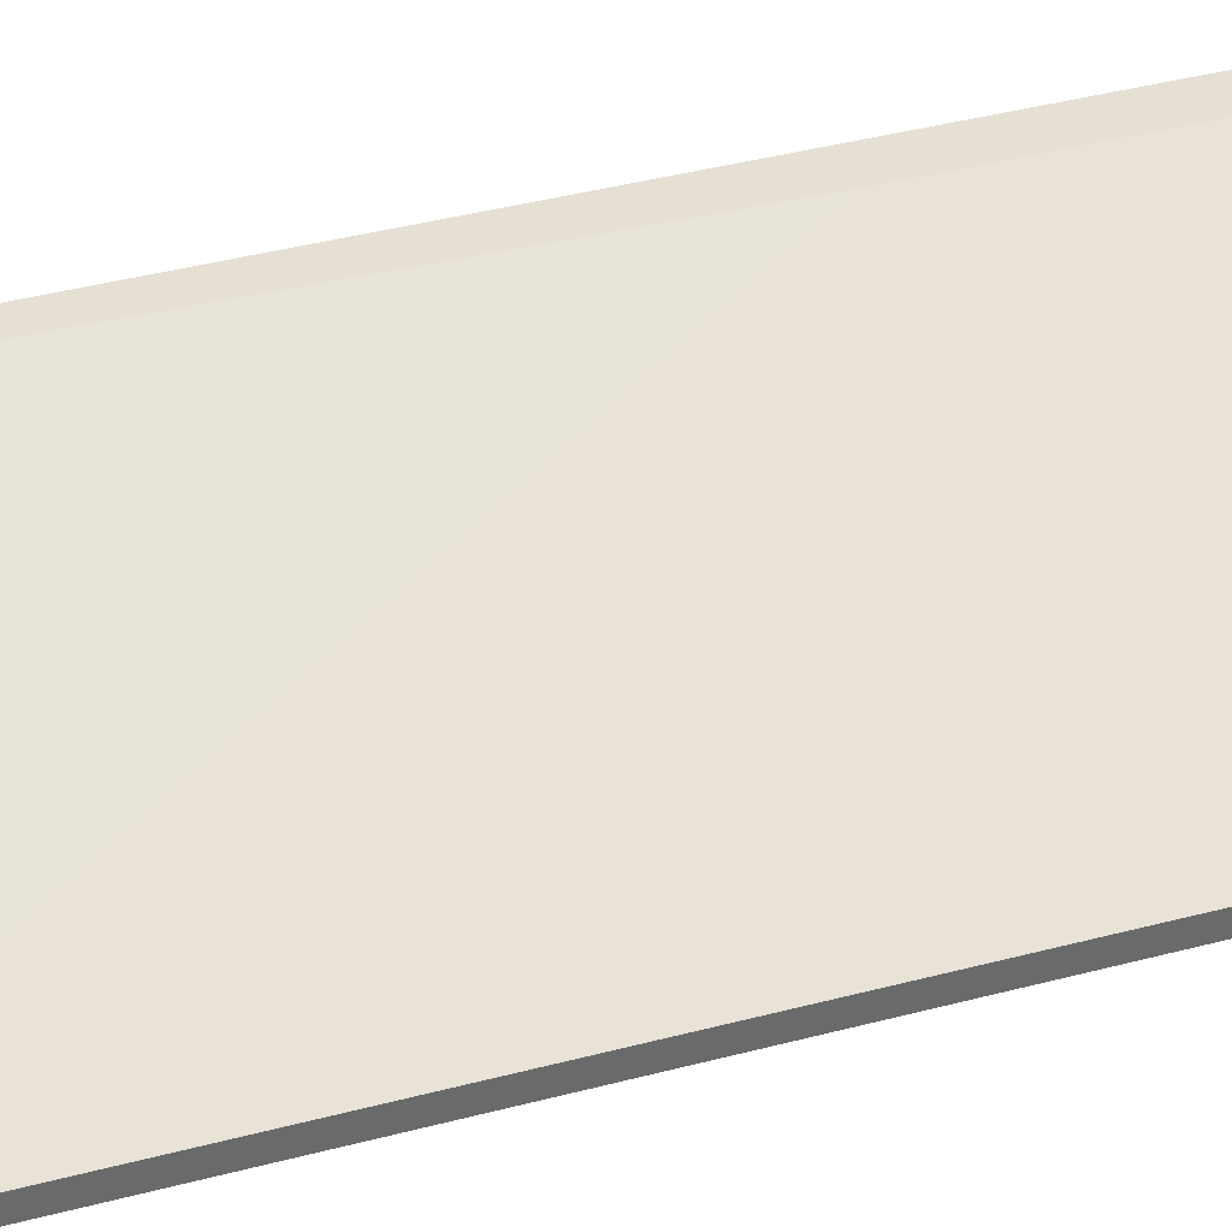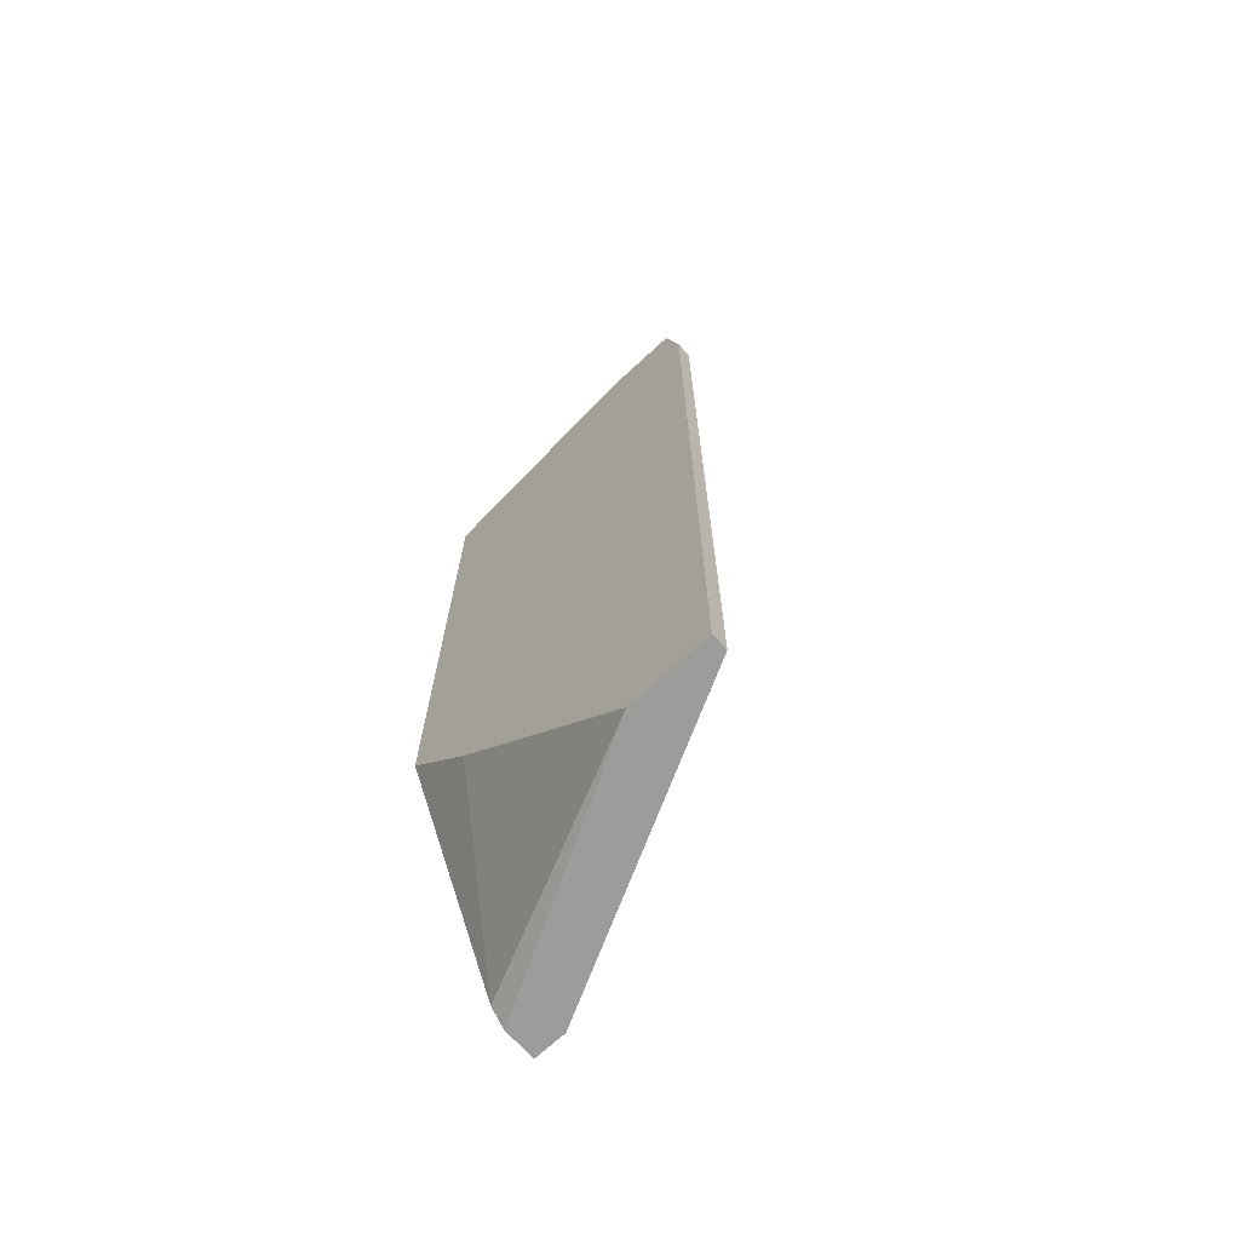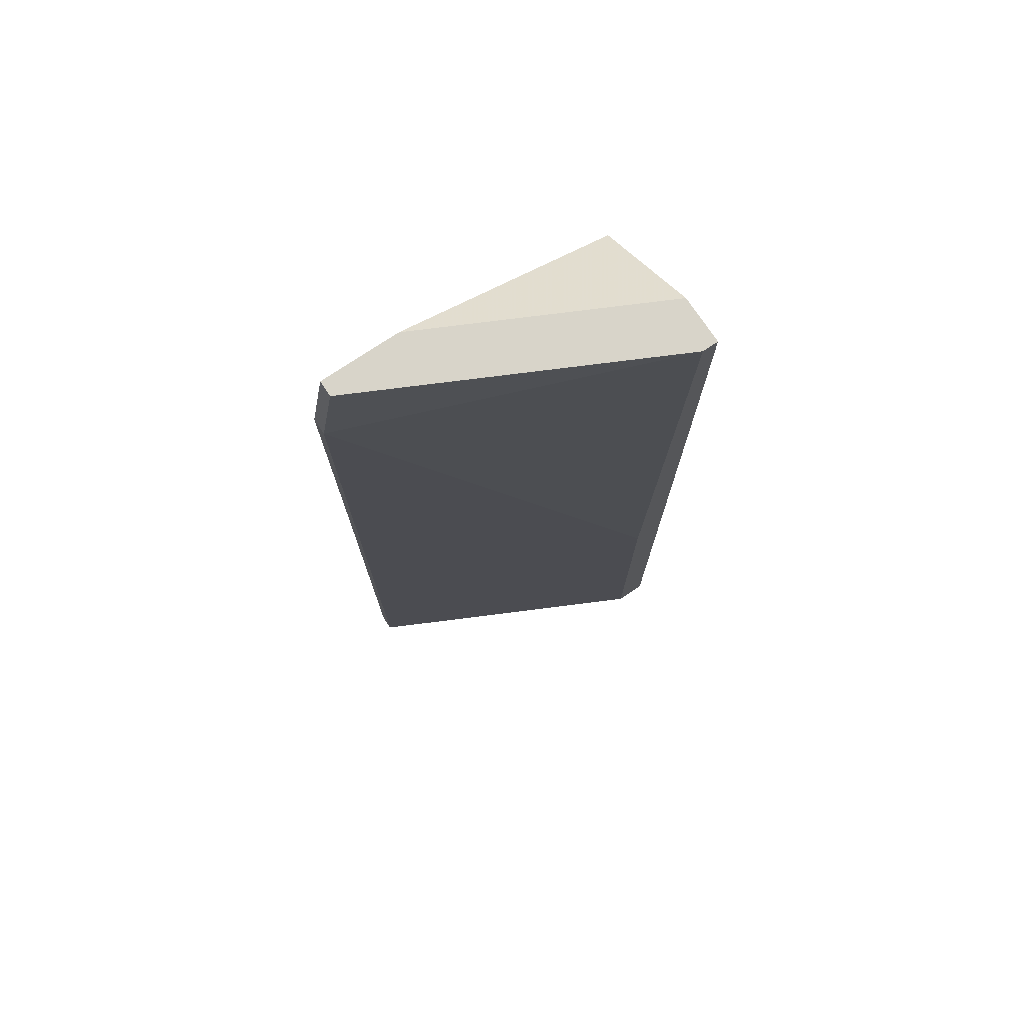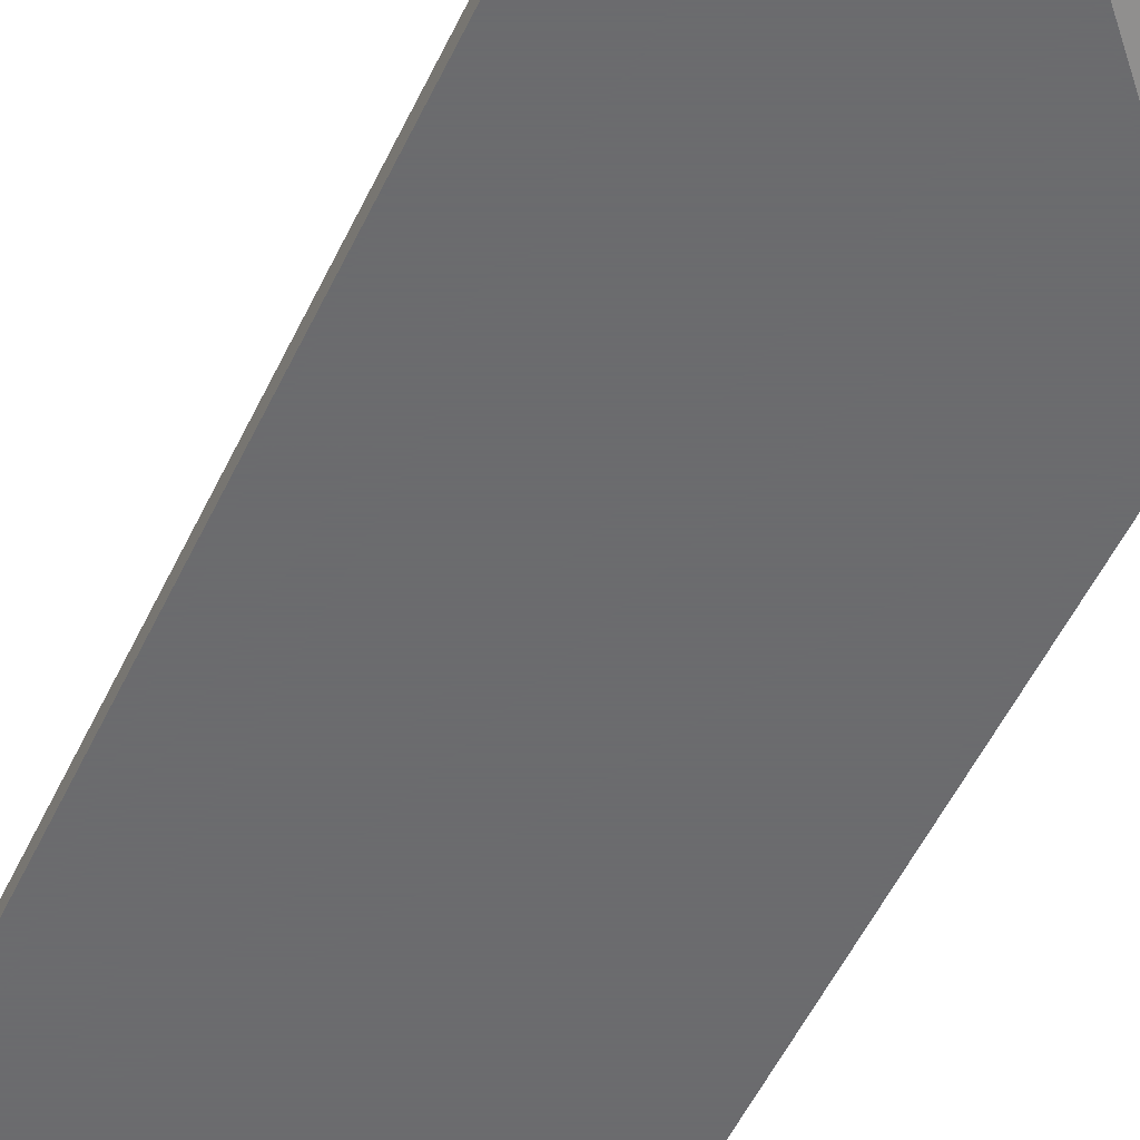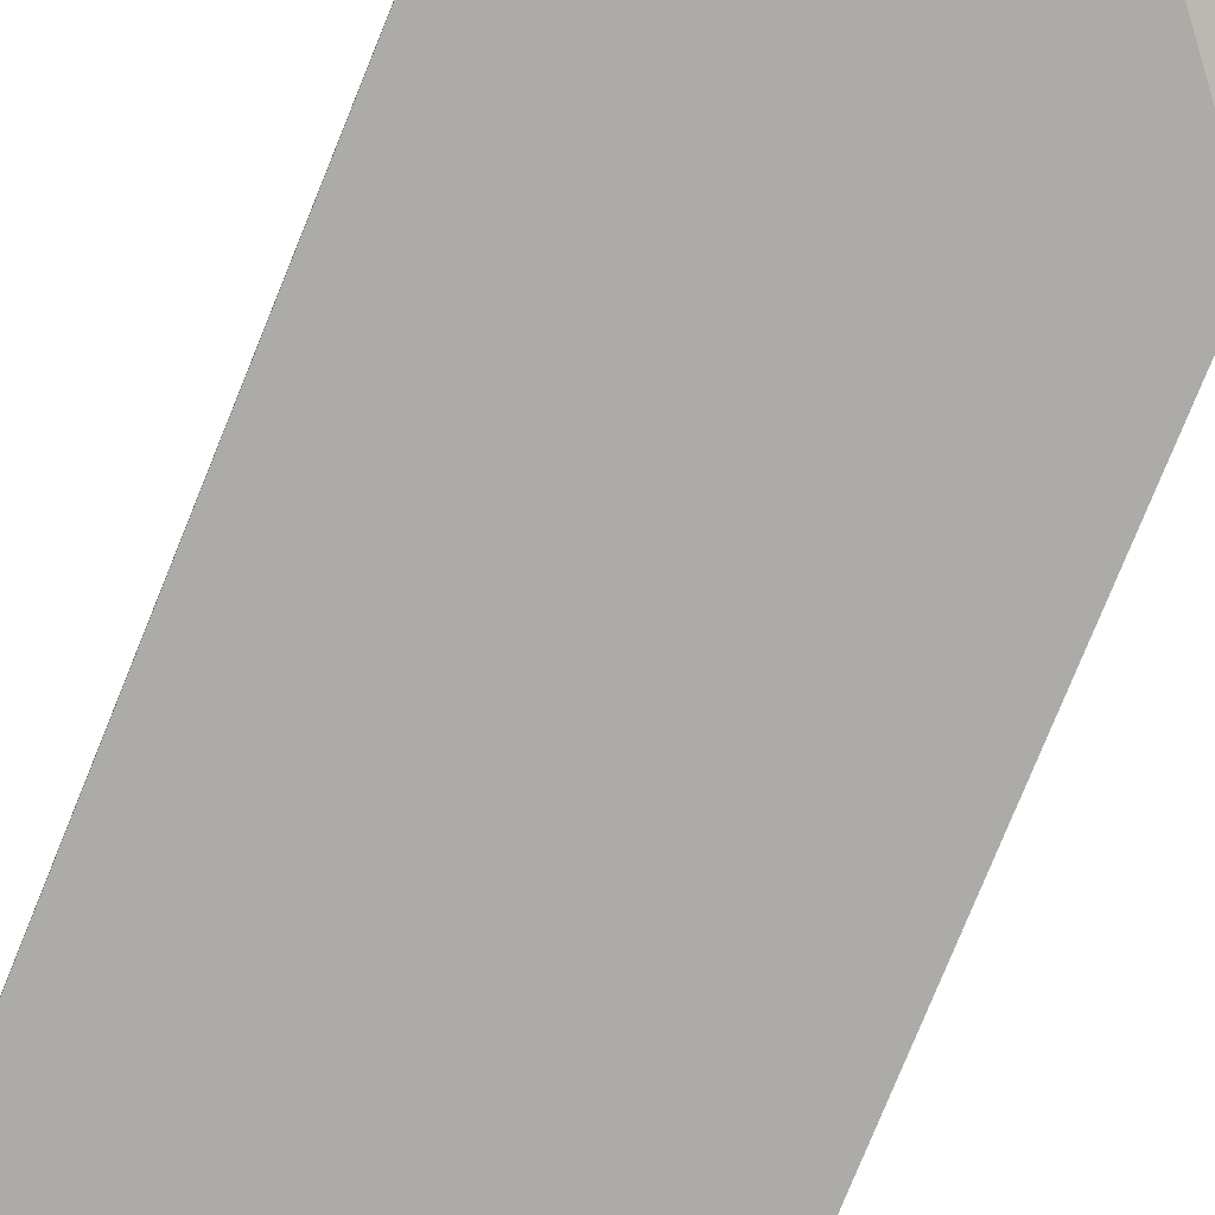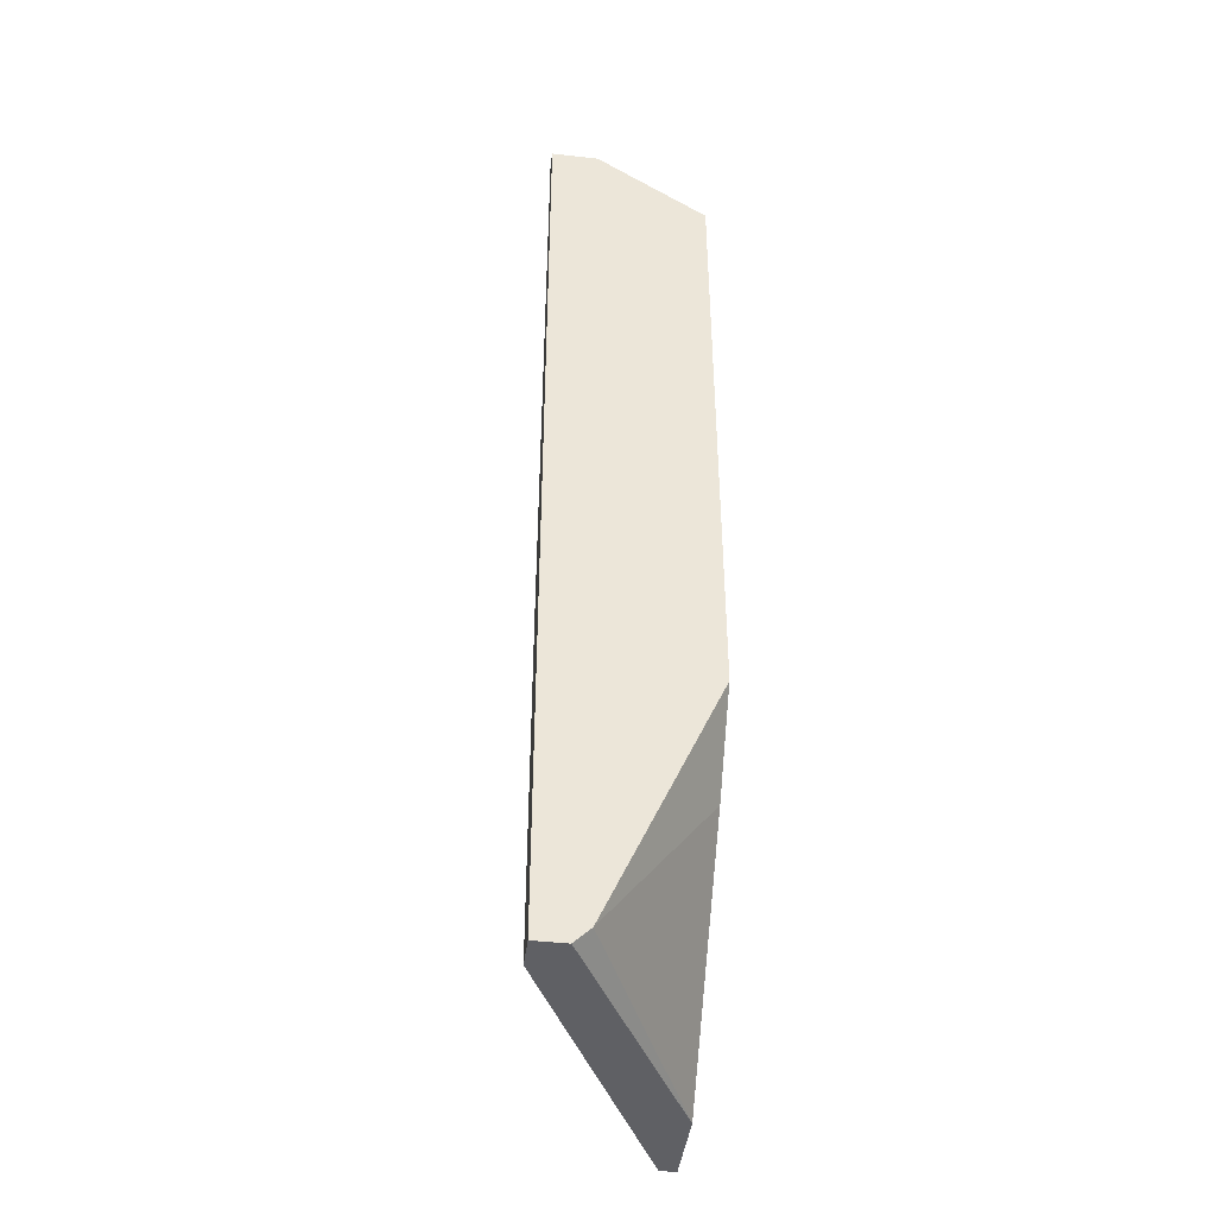
<metadata>
{"format":"obj","ext":"obj","renderer":"f3d","projection":"perspective","resolution":1024,"background":"white","views":[{"elev":38.0,"azim":71.1,"up":"+Y"},{"elev":-70.3,"azim":42.7,"up":"+Z"},{"elev":75.4,"azim":146.2,"up":"+Z"},{"elev":-53.5,"azim":155.0,"up":"+Y"},{"elev":-76.3,"azim":158.0,"up":"+Y"},{"elev":-43.6,"azim":-97.5,"up":"+Z"}]}
</metadata>
<code>
v 0.01792 0.01153 0.04504
v 0.01792 0.01153 -0.04308
v 0.01792 0.009985 0.04504
v 0.01792 0.009985 -0.04308
v -0.01301 0.02235 -0.04308
v -0.01301 0.009985 0.04504
v -0.01301 0.009985 -0.01679
v -0.01301 0.02545 0.05277
v -0.01301 0.02545 -0.04308
v -0.01301 0.02081 -0.04154
v -0.01301 0.02081 0.05277
v 0.008633 0.009985 0.05277
v -0.006824 0.009985 -0.02453
v -0.01146 0.02545 0.05277
v 0.01018 0.009985 -0.04308
v 0.01637 0.01153 0.05277
v 0.01637 0.009985 0.05277
v -0.009918 0.02545 -0.009063
v -0.009918 0.02545 -0.04308
f 10 15 13
f 1 3 2
f 1 2 19
f 7 3 6
f 8 7 6
f 3 7 15
f 19 2 15
f 19 15 5
f 7 8 5
f 3 1 17
f 6 3 17
f 19 8 14
f 8 17 14
f 8 6 11
f 17 8 11
f 2 3 4
f 3 15 4
f 15 2 4
f 8 19 9
f 19 5 9
f 5 8 9
f 1 19 18
f 14 1 18
f 19 14 18
f 6 17 12
f 11 6 12
f 17 11 12
f 5 15 10
f 7 5 10
f 17 1 16
f 1 14 16
f 14 17 16
f 15 7 13
f 7 10 13

</code>
